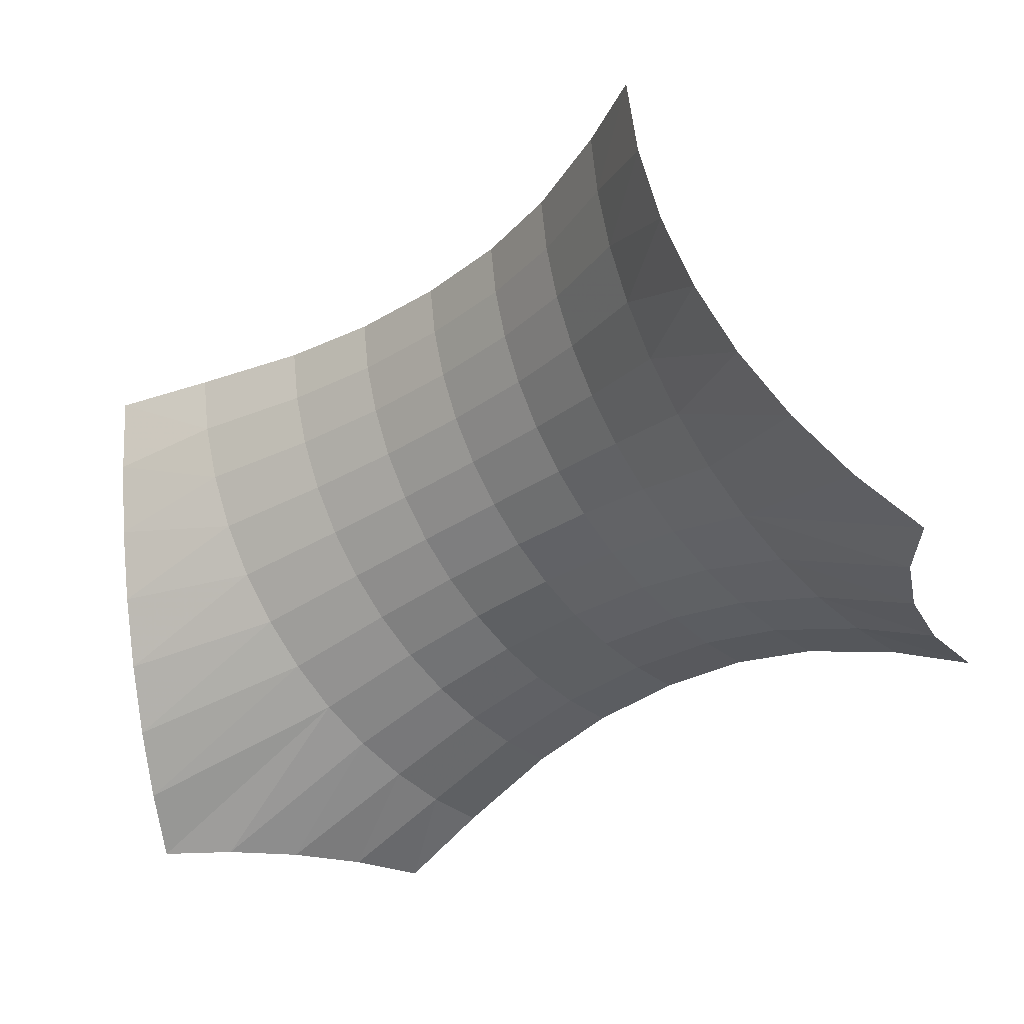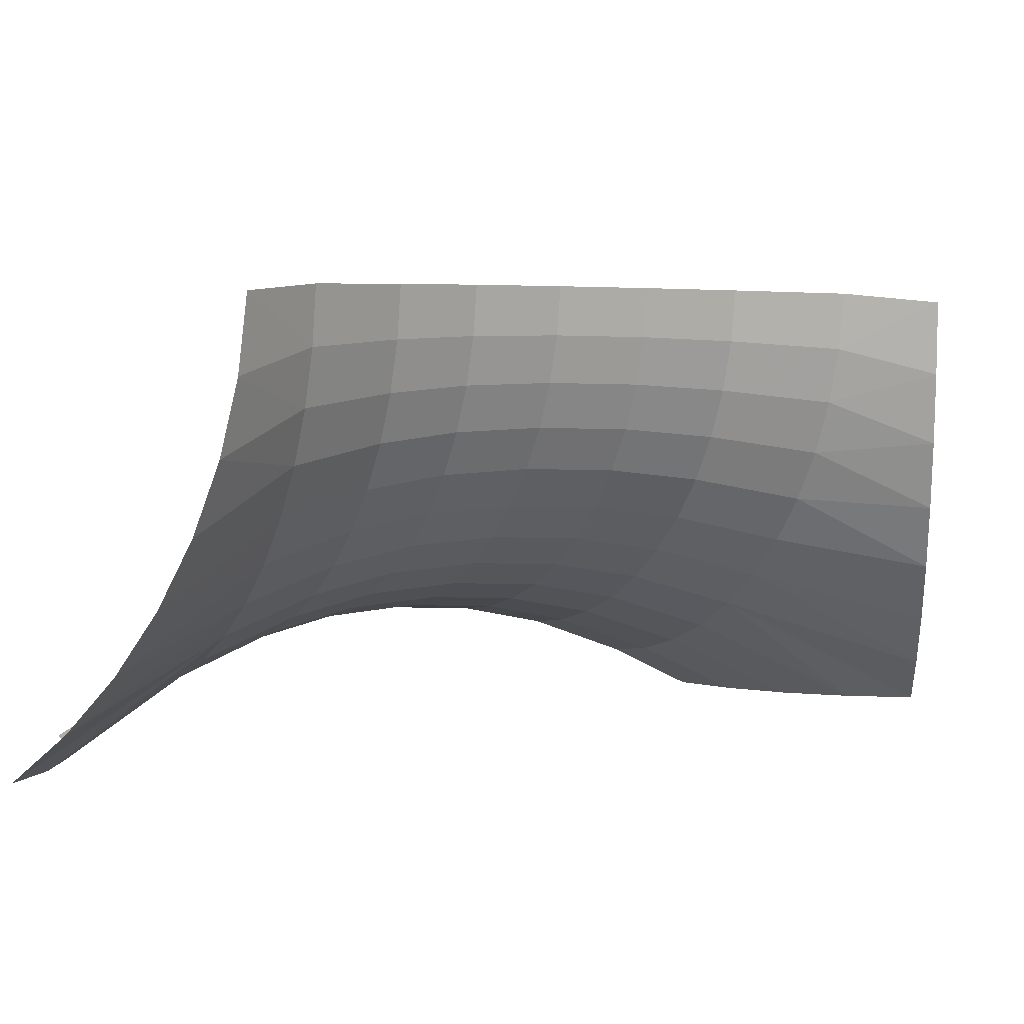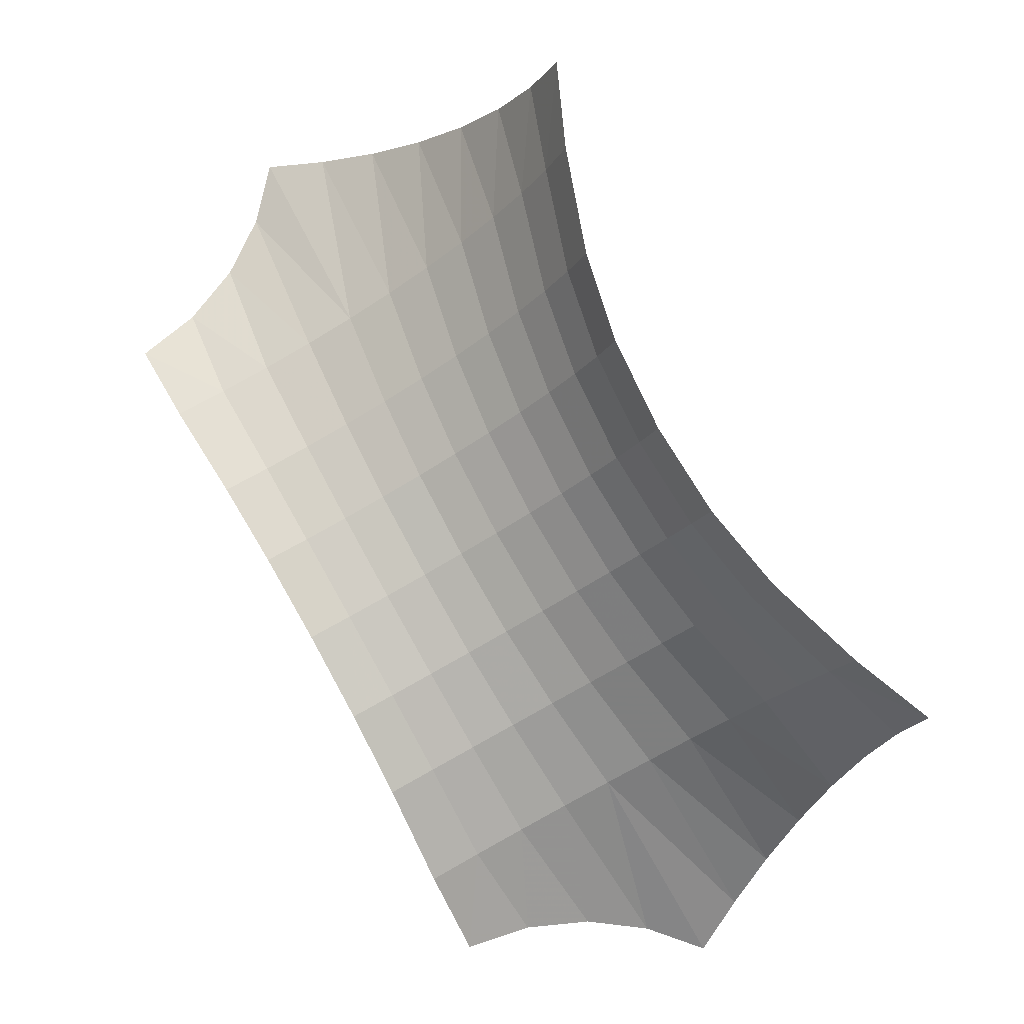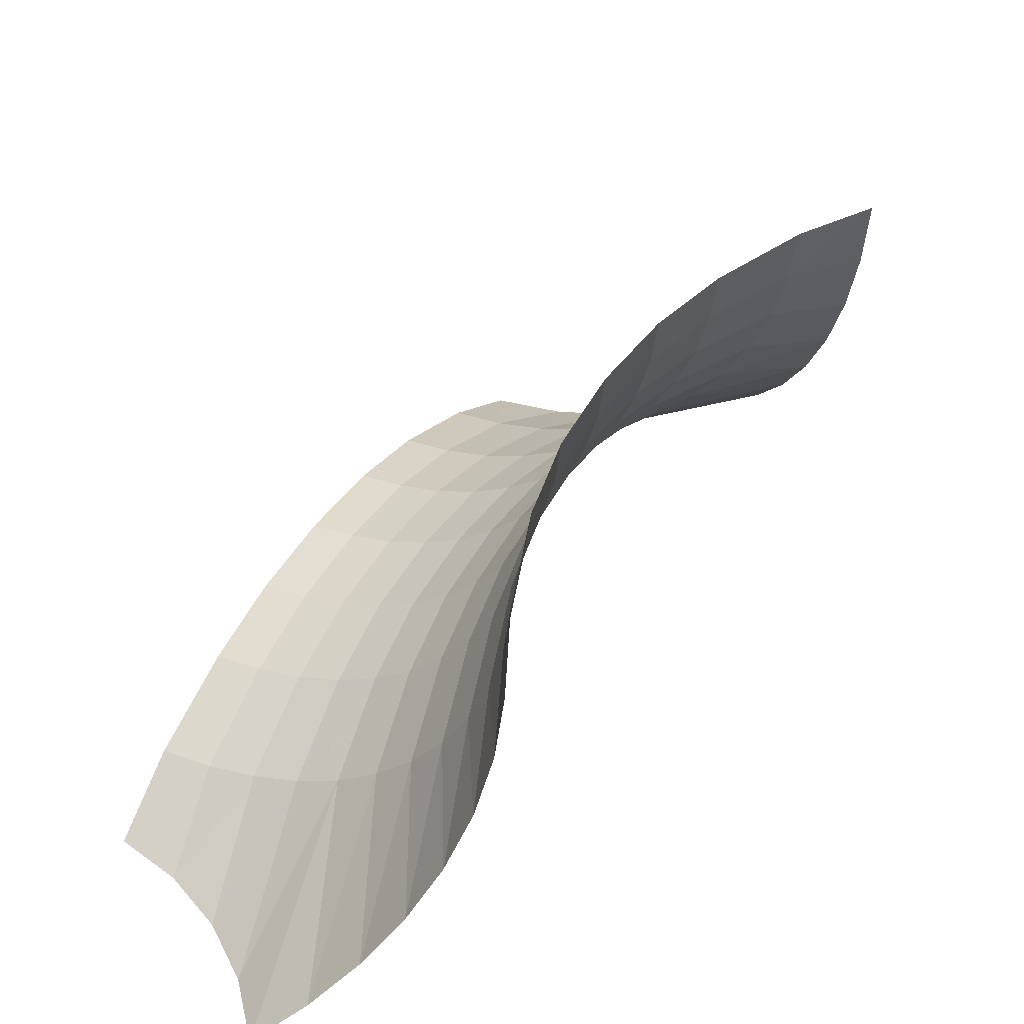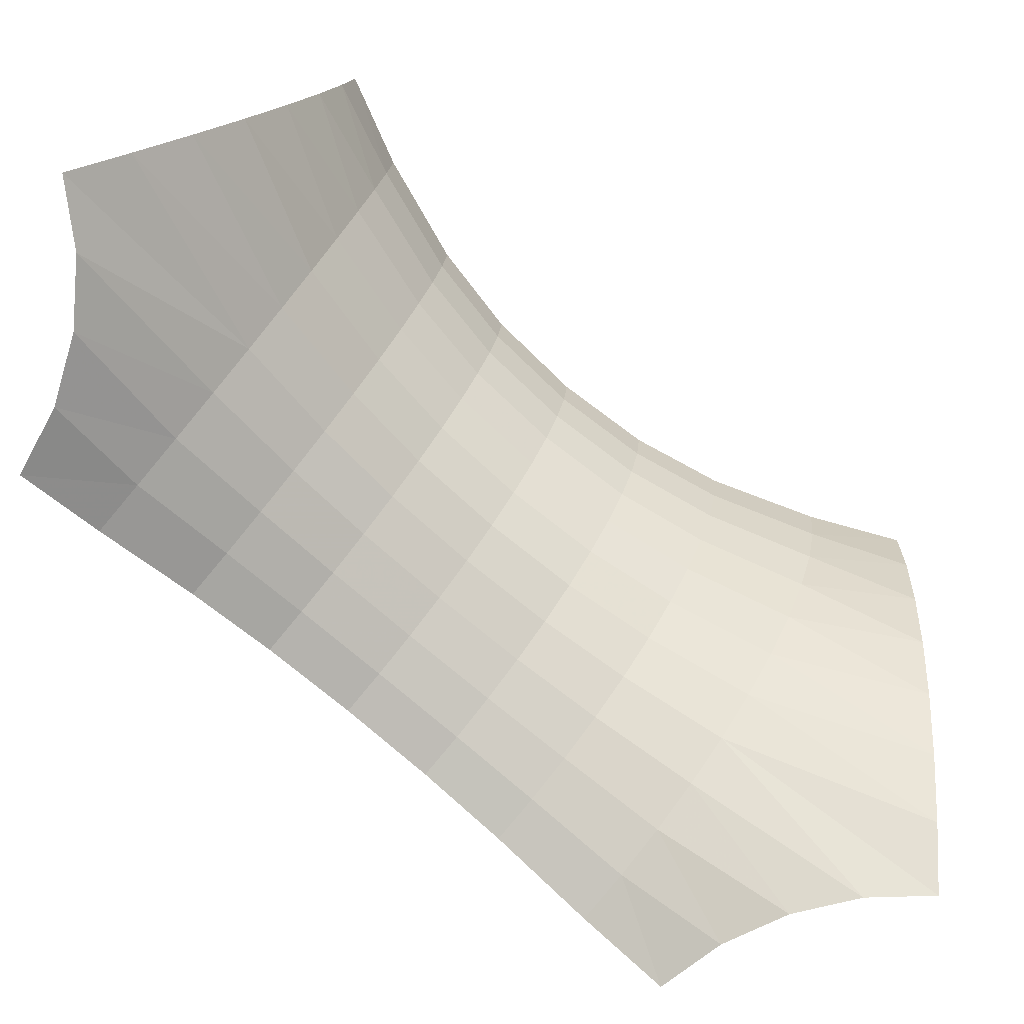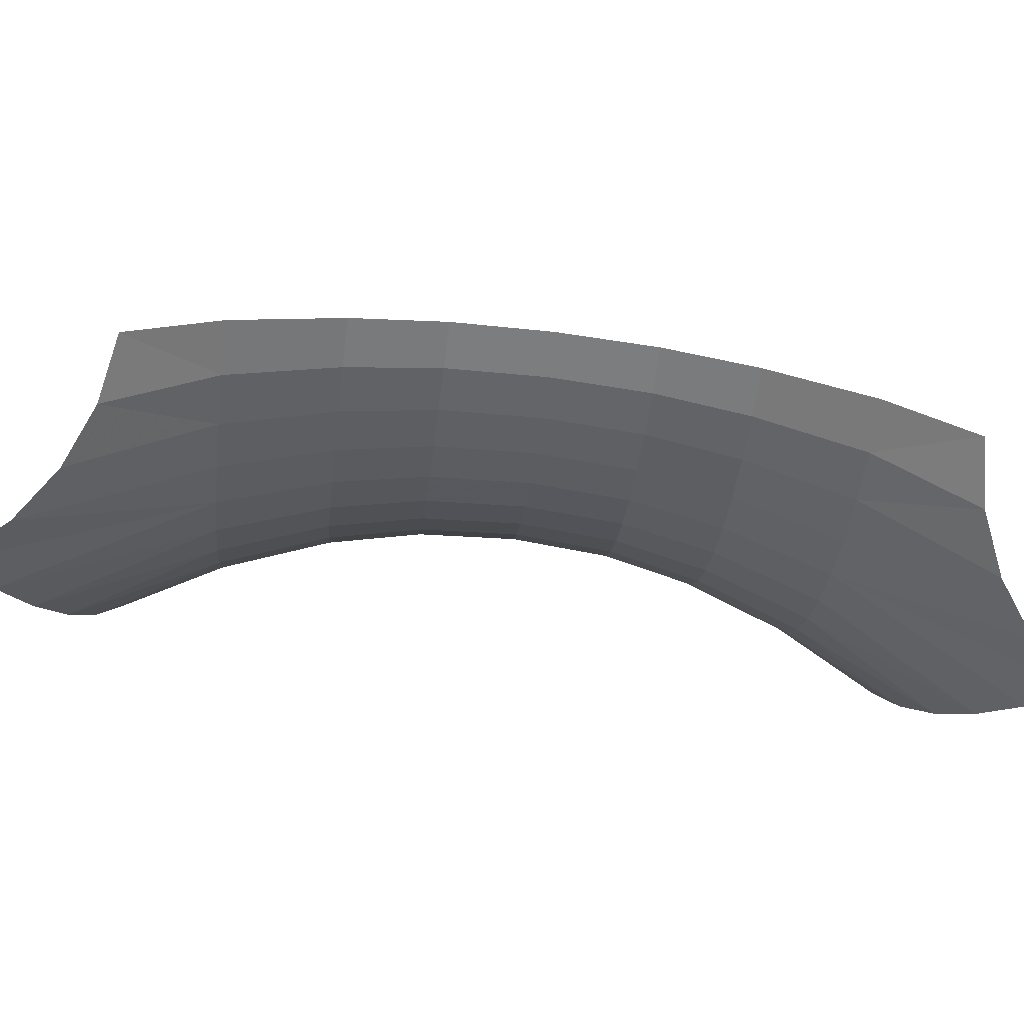
<metadata>
{"format":"obj","ext":"obj","renderer":"f3d","projection":"perspective","resolution":1024,"background":"white","views":[{"elev":-28.2,"azim":-13.1,"up":"+Y"},{"elev":3.5,"azim":-92.2,"up":"+Y"},{"elev":-12.4,"azim":166.1,"up":"+Z"},{"elev":42.9,"azim":-121.2,"up":"+Y"},{"elev":-76.5,"azim":-100.4,"up":"+Y"},{"elev":-66.6,"azim":112.7,"up":"+Y"}]}
</metadata>
<code>
g Mb_Double_Y
v 0.1913 -0.1472 -0.7251
v 0.09777 -0.1472 -0.6947
v -1e-06 -0.1472 -0.6845
v -0.09777 -0.1472 -0.6947
v -0.1913 -0.1472 -0.7251
v -0.2227 -0.08317 -0.6544
v -0.2507 -0.009939 -0.5916
v -0.2747 0.07134 -0.5376
v -0.2944 0.1594 -0.4934
v -0.3095 0.2528 -0.4596
v -0.3196 0.3501 -0.4368
v -0.3247 0.4498 -0.4253
v 0.3381 -0.03469 -0.499
v 0.2779 -0.02554 -0.4643
v 0.2193 -0.007397 -0.4305
v 0.1632 0.01943 -0.3981
v 0.1106 0.05447 -0.3677
v 0.06246 0.09714 -0.3399
v 0.01954 0.1467 -0.3151
v -0.01742 0.2023 -0.2938
v -0.04777 0.263 -0.2763
v -0.071 0.3278 -0.2629
v -0.08671 0.3955 -0.2538
v -0.09463 0.465 -0.2492
v 0.2614 -0.0876 -0.6249
v 0.1953 -0.07754 -0.5867
v 0.1308 -0.05761 -0.5495
v 0.06921 -0.02813 -0.5139
v 0.01144 0.01038 -0.4806
v -0.04148 0.05727 -0.45
v -0.08865 0.1117 -0.4228
v -0.1293 0.1728 -0.3994
v -0.1626 0.2396 -0.3801
v -0.1881 0.3107 -0.3654
v -0.2054 0.3851 -0.3554
v -0.2141 0.4615 -0.3504
v -0.007224 0.4667 -0.1519
v 0.000299 0.4007 -0.1562
v 0.01521 0.3365 -0.1648
v 0.03727 0.275 -0.1776
v 0.06609 0.2173 -0.1942
v 0.1012 0.1646 -0.2145
v 0.1419 0.1175 -0.238
v 0.1876 0.07698 -0.2644
v 0.2376 0.04371 -0.2932
v 0.2908 0.01824 -0.3239
v 0.3465 0.001018 -0.3561
v 0.4036 -0.007668 -0.3891
v 0.7236 -0.1472 0.1969
v 0.6506 -0.1472 0.2627
v 0.5928 -0.1472 0.3422
v 0.5528 -0.1472 0.432
v 0.5323 -0.1472 0.5282
v 0.4554 -0.08317 0.5201
v 0.387 -0.009939 0.5129
v 0.3282 0.07134 0.5067
v 0.2801 0.1594 0.5017
v 0.2433 0.2528 0.4978
v 0.2185 0.3501 0.4952
v 0.206 0.4498 0.4939
v 0.6012 -0.03469 -0.04326
v 0.541 -0.02554 -0.00851
v 0.4824 -0.007397 0.02534
v 0.4263 0.01943 0.05772
v 0.3738 0.05447 0.08807
v 0.3256 0.09714 0.1159
v 0.2827 0.1467 0.1407
v 0.2457 0.2023 0.162
v 0.2154 0.263 0.1795
v 0.1922 0.3278 0.1929
v 0.1764 0.3955 0.202
v 0.1685 0.465 0.2066
v 0.6719 -0.0876 0.08607
v 0.6058 -0.07754 0.1243
v 0.5413 -0.05761 0.1615
v 0.4797 -0.02813 0.197
v 0.4219 0.01038 0.2304
v 0.369 0.05727 0.2609
v 0.3218 0.1117 0.2882
v 0.2812 0.1728 0.3116
v 0.2479 0.2396 0.3309
v 0.2223 0.3107 0.3456
v 0.2051 0.3851 0.3556
v 0.1964 0.4615 0.3606
v 0.4717 0.001071 -0.2723
v 0.4155 0.009607 -0.2399
v 0.3608 0.02653 -0.2083
v 0.3085 0.05156 -0.1781
v 0.2594 0.08427 -0.1498
v 0.2145 0.1241 -0.1238
v 0.1744 0.1703 -0.1007
v 0.14 0.2222 -0.08081
v 0.1116 0.2789 -0.06446
v 0.08997 0.3393 -0.05194
v 0.07531 0.4025 -0.04348
v 0.06791 0.4673 -0.03921
v 0.1279 0.4667 0.08219
v 0.1354 0.4007 0.07785
v 0.1504 0.3365 0.06924
v 0.1724 0.275 0.05651
v 0.2012 0.2173 0.03987
v 0.2363 0.1646 0.01961
v 0.2771 0.1175 -0.003916
v 0.3228 0.07698 -0.03031
v 0.3727 0.04371 -0.05913
v 0.4259 0.01824 -0.08987
v 0.4816 0.001018 -0.122
v 0.5388 -0.007668 -0.155
f 2 27 3
f 3 28 4
f 12 35 36
f 7 30 31
f 1 26 2
f 9 32 33
f 8 31 32
f 10 33 34
f 11 34 35
f 6 29 30
f 4 29 5
f 31 18 19
f 28 15 16
f 23 34 22
f 20 31 19
f 17 28 16
f 36 23 24
f 14 25 13
f 33 20 21
f 30 17 18
f 15 26 14
f 34 21 22
f 38 96 37
f 39 95 38
f 40 94 39
f 41 93 40
f 41 91 92
f 43 91 42
f 44 90 43
f 44 88 89
f 46 88 45
f 47 87 46
f 48 86 47
f 13 47 14
f 14 46 15
f 15 45 16
f 16 44 17
f 17 43 18
f 18 42 19
f 20 42 41
f 21 41 40
f 21 39 22
f 22 38 23
f 23 37 24
f 75 50 51
f 76 51 52
f 60 83 59
f 55 78 54
f 74 49 50
f 57 80 56
f 56 79 55
f 58 81 57
f 59 82 58
f 54 77 53
f 77 52 53
f 66 79 67
f 63 76 64
f 71 82 83
f 67 80 68
f 65 76 77
f 71 84 72
f 61 74 62
f 69 80 81
f 65 78 66
f 63 74 75
f 70 81 82
f 96 98 97
f 95 99 98
f 94 100 99
f 93 101 100
f 92 102 101
f 91 103 102
f 103 89 104
f 104 88 105
f 105 87 106
f 106 86 107
f 86 108 107
f 62 108 61
f 106 62 63
f 105 63 64
f 104 64 65
f 66 104 65
f 102 66 67
f 68 102 67
f 69 101 68
f 99 69 70
f 98 70 71
f 97 71 72
f 2 26 27
f 3 27 28
f 12 11 35
f 7 6 30
f 1 25 26
f 9 8 32
f 8 7 31
f 10 9 33
f 11 10 34
f 6 5 29
f 4 28 29
f 31 30 18
f 28 27 15
f 23 35 34
f 20 32 31
f 17 29 28
f 36 35 23
f 14 26 25
f 33 32 20
f 30 29 17
f 15 27 26
f 34 33 21
f 38 95 96
f 39 94 95
f 40 93 94
f 41 92 93
f 41 42 91
f 43 90 91
f 44 89 90
f 44 45 88
f 46 87 88
f 47 86 87
f 48 85 86
f 13 48 47
f 14 47 46
f 15 46 45
f 16 45 44
f 17 44 43
f 18 43 42
f 20 19 42
f 21 20 41
f 21 40 39
f 22 39 38
f 23 38 37
f 75 74 50
f 76 75 51
f 60 84 83
f 55 79 78
f 74 73 49
f 57 81 80
f 56 80 79
f 58 82 81
f 59 83 82
f 54 78 77
f 77 76 52
f 66 78 79
f 63 75 76
f 71 70 82
f 67 79 80
f 65 64 76
f 71 83 84
f 61 73 74
f 69 68 80
f 65 77 78
f 63 62 74
f 70 69 81
f 96 95 98
f 95 94 99
f 94 93 100
f 93 92 101
f 92 91 102
f 91 90 103
f 103 90 89
f 104 89 88
f 105 88 87
f 106 87 86
f 86 85 108
f 62 107 108
f 106 107 62
f 105 106 63
f 104 105 64
f 66 103 104
f 102 103 66
f 68 101 102
f 69 100 101
f 99 100 69
f 98 99 70
f 97 98 71

</code>
